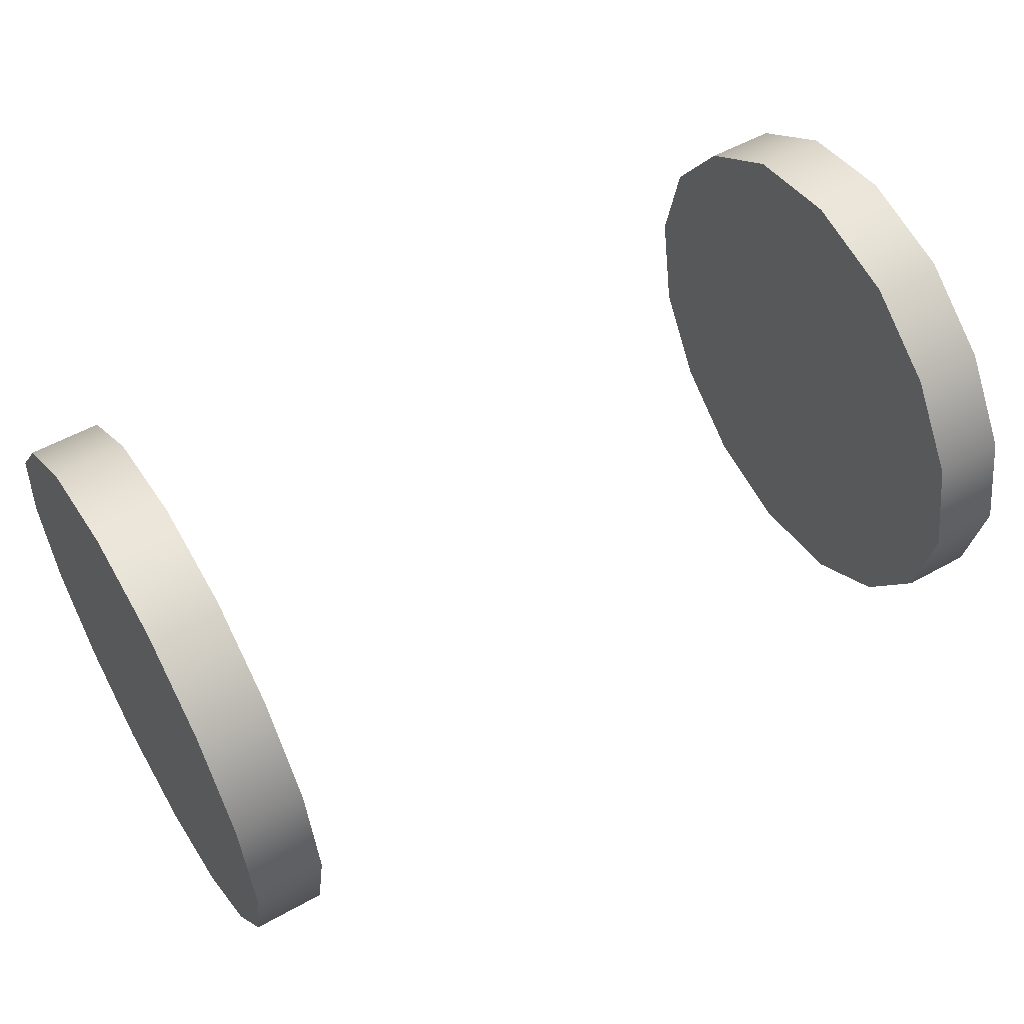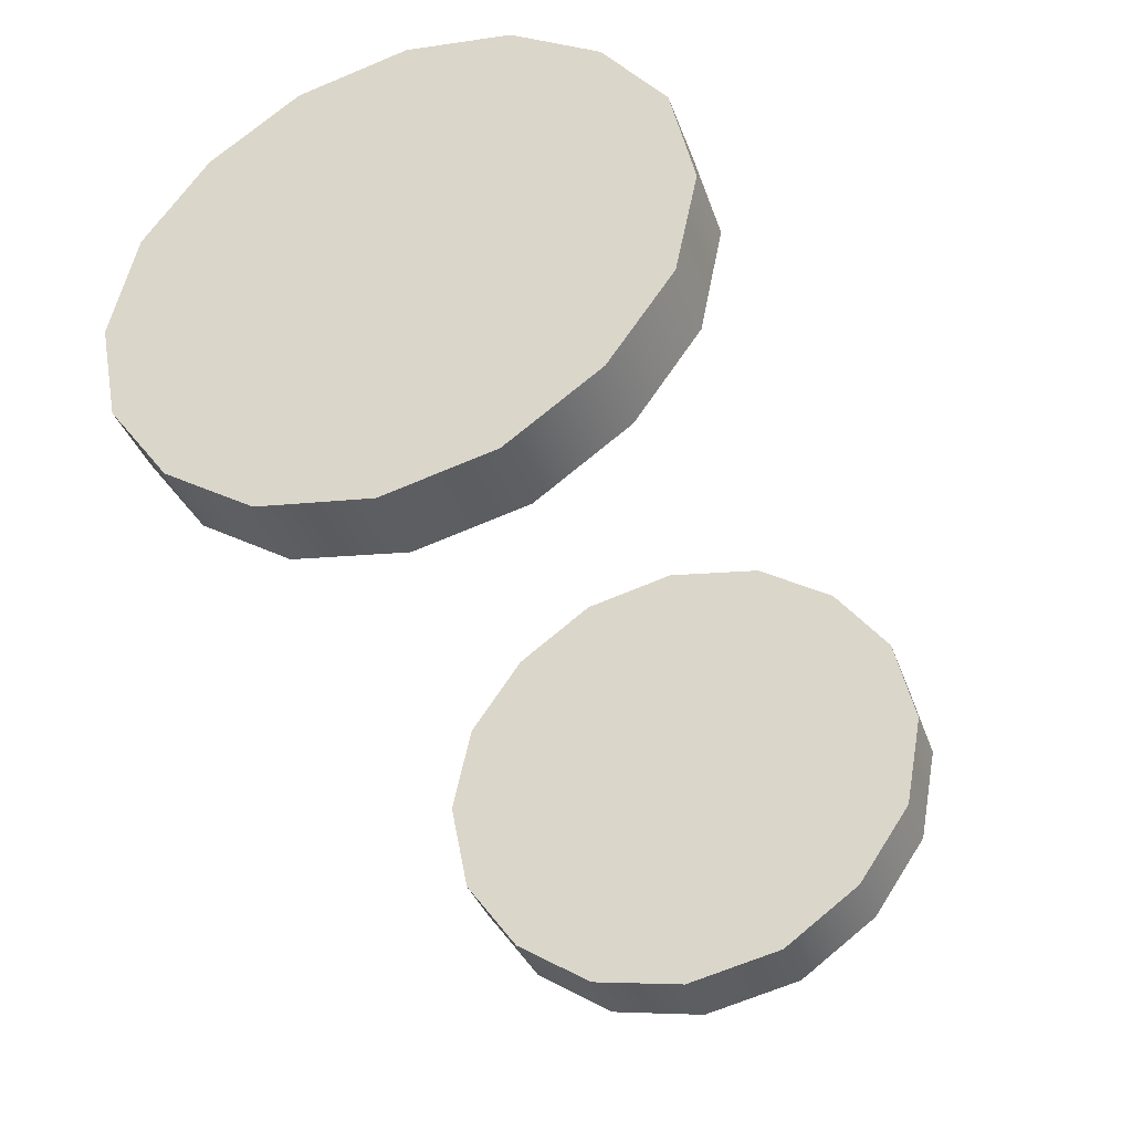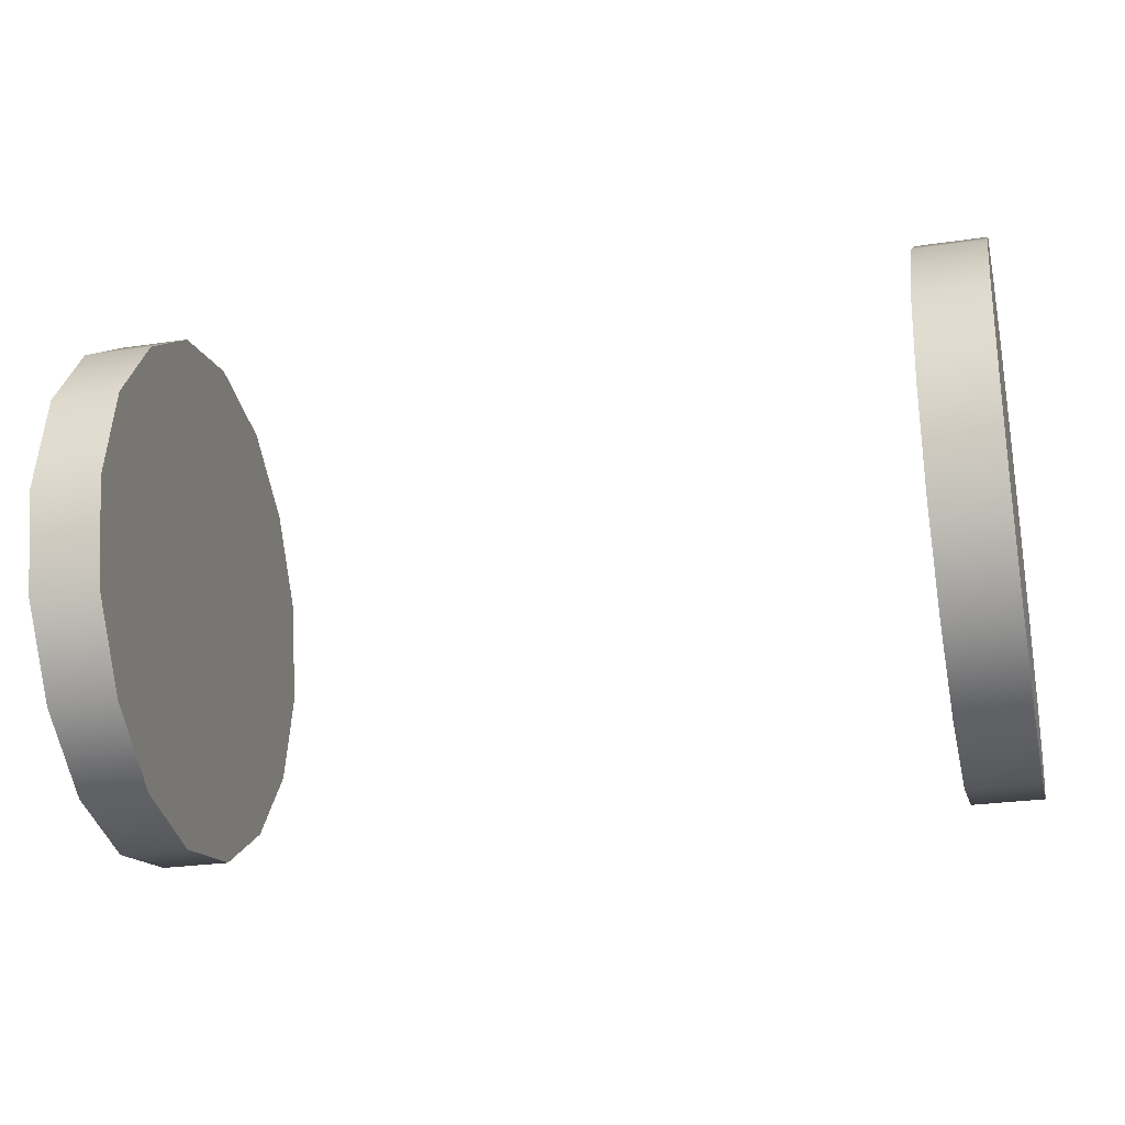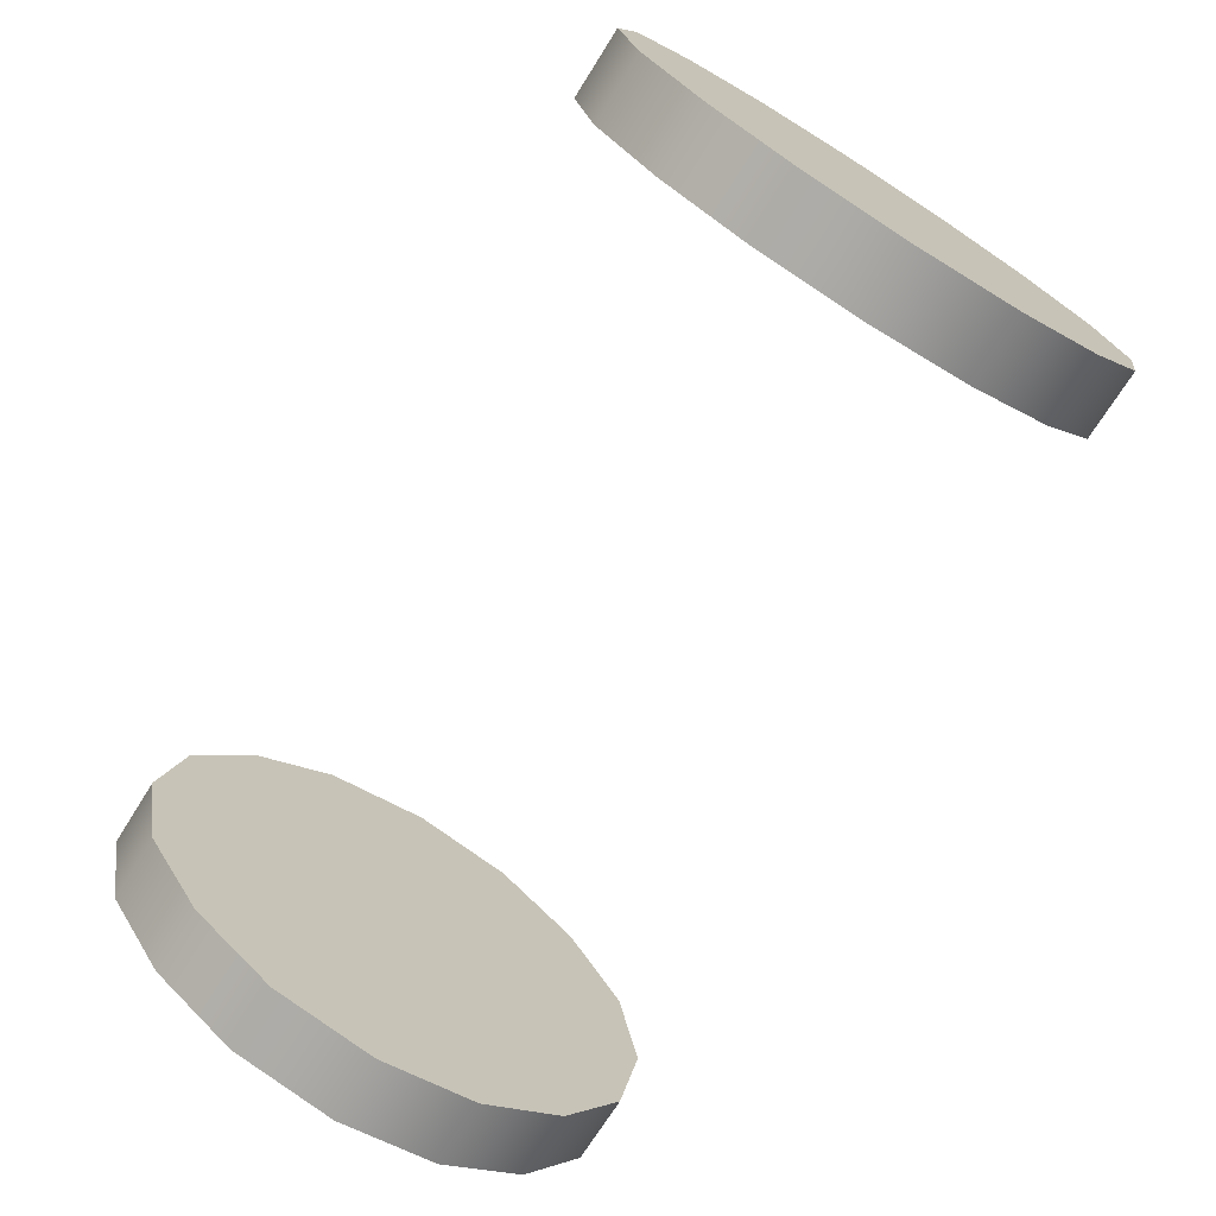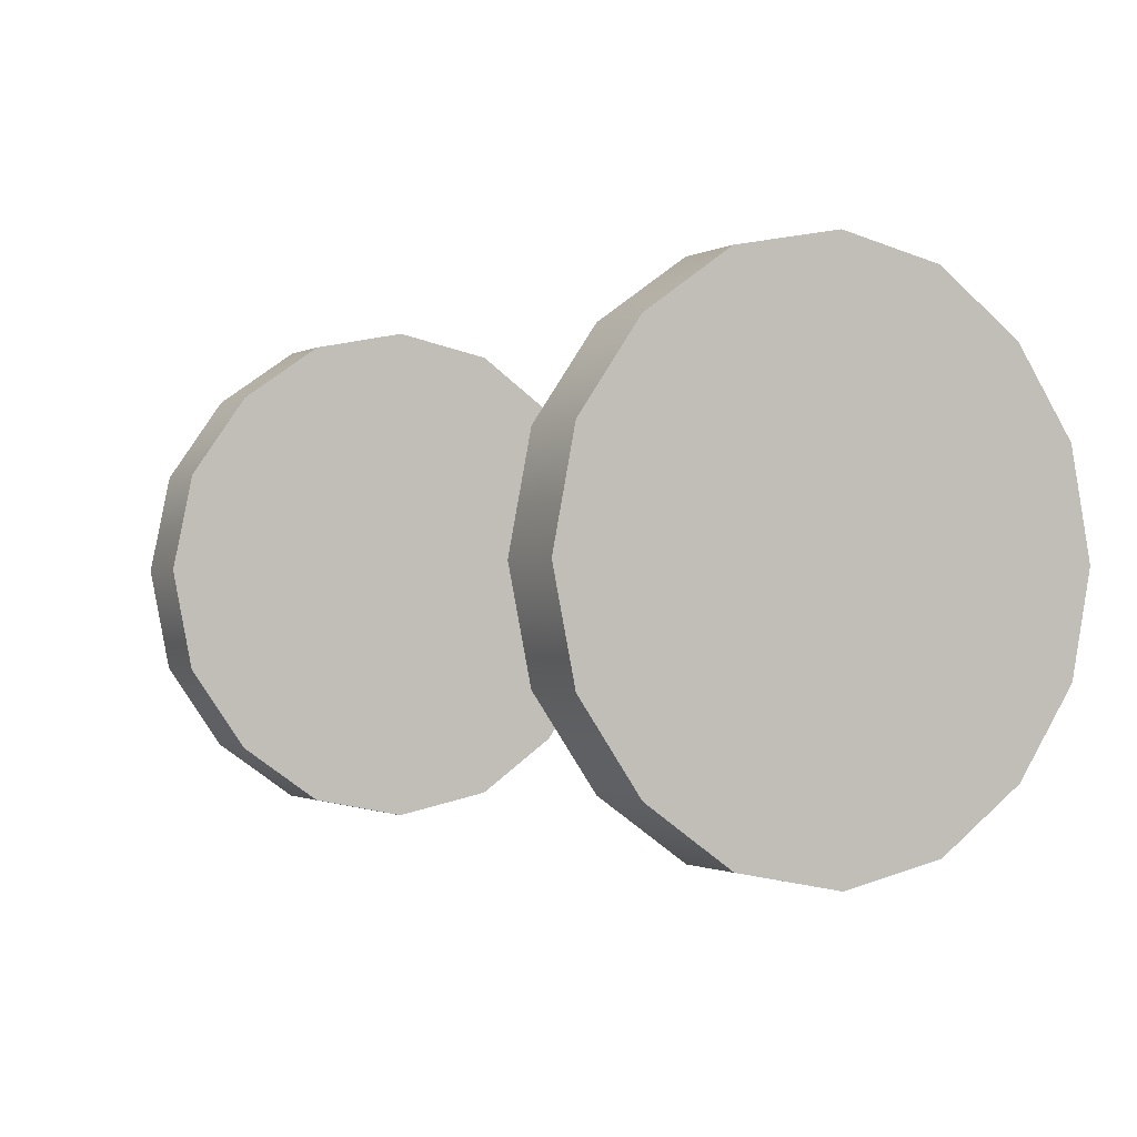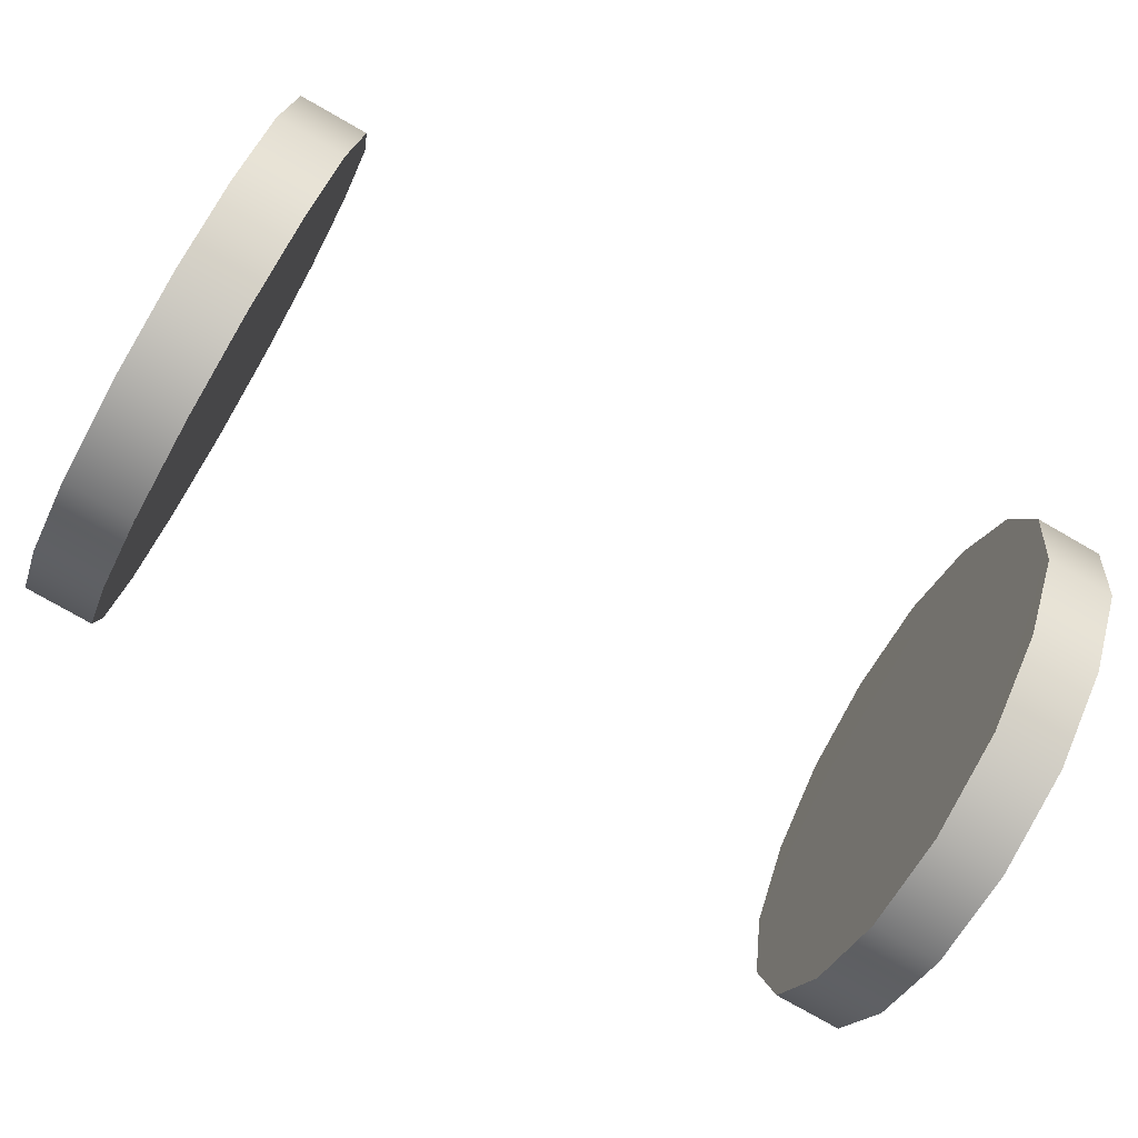
<metadata>
{"format":"obj","ext":"obj","renderer":"f3d","projection":"perspective","resolution":1024,"background":"white","views":[{"elev":54.3,"azim":-30.6,"up":"+Z"},{"elev":-38.8,"azim":-70.5,"up":"+Z"},{"elev":-26.1,"azim":13.2,"up":"+Z"},{"elev":-72.6,"azim":-122.2,"up":"+Y"},{"elev":-1.1,"azim":-119.9,"up":"+Z"},{"elev":-78.2,"azim":-29.7,"up":"+Z"}]}
</metadata>
<code>
o model_8
v -409 84.52 73
v -399.5 84.52 73
v -409 98.42 70.11
v -399.5 98.42 70.11
v -409 110 62
v -399.5 110 62
v -409 118.1 50.42
v -399.5 118.1 50.42
v -409 121 36.52
v -399.5 121 36.52
v -409 118.1 22.05
v -399.5 118.1 22.05
v -409 110 10.47
v -399.5 110 10.47
v -409 98.42 2.358
v -399.5 98.42 2.358
v -409 84.52 -0.5368
v -399.5 84.52 -0.5368
v -409 70.05 2.358
v -399.5 70.05 2.358
v -409 58.47 10.47
v -399.5 58.47 10.47
v -409 50.36 22.05
v -399.5 50.36 22.05
v -409 47.46 36.52
v -399.5 47.46 36.52
v -409 50.36 50.42
v -399.5 50.36 50.42
v -409 58.47 62
v -399.5 58.47 62
v -409 70.05 70.11
v -399.5 70.05 70.11
v -409 84.52 73
v -399.5 84.52 73
v -409 98.42 2.358
v -409 84.52 -0.5368
v -409 110 10.47
v -409 121 36.52
v -409 118.1 22.05
v -409 47.46 36.52
v -409 84.52 73
v -409 110 62
v -409 98.42 70.11
v -409 58.47 62
v -409 70.05 70.11
v -520.4 83.94 73
v -520.4 70.05 70.11
v -510.9 83.94 73
v -510.9 70.05 70.11
v -520.4 58.47 62
v -510.9 58.47 62
v -520.4 50.36 50.42
v -510.9 50.36 50.42
v -520.4 47.46 35.94
v -510.9 47.46 36.52
v -520.4 50.36 22.05
v -510.9 50.36 22.05
v -520.4 58.47 10.47
v -510.9 58.47 10.47
v -520.4 70.05 2.358
v -510.9 70.05 2.358
v -520.4 83.94 -0.5368
v -510.9 83.94 -0.5368
v -520.4 98.42 2.358
v -510.9 98.42 2.358
v -520.4 110 10.47
v -510.9 110 10.47
v -520.4 118.1 22.05
v -510.9 118.1 22.05
v -520.4 121 35.94
v -510.9 121 35.94
v -520.4 118.1 50.42
v -510.9 118.1 50.42
v -520.4 110 62
v -510.9 110 62
v -520.4 98.42 70.11
v -510.9 98.42 70.11
v -520.4 83.94 73
v -510.9 83.94 73
v -409 70.05 2.358
v -409 58.47 10.47
v -520.4 98.42 70.11
v -520.4 110 62
v -520.4 83.94 73
v -520.4 58.47 62
v -520.4 70.05 70.11
v -520.4 118.1 50.42
v -520.4 50.36 50.42
v -520.4 50.36 22.05
v -520.4 98.42 2.358
v -520.4 70.05 2.358
v -520.4 83.94 -0.5368
v -520.4 118.1 22.05
v -520.4 110 10.47
v -510.9 70.05 2.358
v -510.9 83.94 -0.5368
v -510.9 58.47 10.47
v -510.9 47.46 36.52
v -510.9 50.36 22.05
v -510.9 121 35.94
v -510.9 83.94 73
v -510.9 58.47 62
v -510.9 70.05 70.11
v -510.9 110 62
v -510.9 98.42 70.11
v -399.5 110 10.47
v -399.5 118.1 22.05
v -399.5 98.42 2.358
v -399.5 118.1 50.42
v -399.5 50.36 22.05
v -399.5 50.36 50.42
v -399.5 47.46 36.52
v -399.5 58.47 62
v -399.5 110 62
v -399.5 84.52 73
v -399.5 98.42 70.11
v -399.5 58.47 10.47
v -399.5 70.05 2.358
v -510.9 98.42 2.358
v -510.9 110 10.47
v -409 50.36 22.05
v -409 50.36 50.42
v -409 118.1 50.42
v -399.5 70.05 70.11
v -399.5 84.52 -0.5368
v -399.5 121 36.52
v -510.9 118.1 50.42
v -510.9 50.36 50.42
v -510.9 118.1 22.05
v -520.4 121 35.94
v -520.4 58.47 10.47
v -520.4 47.46 35.94
f 1 2 3
f 2 4 3
f 3 4 5
f 4 6 5
f 5 6 7
f 6 8 7
f 7 8 9
f 8 10 9
f 9 10 11
f 10 12 11
f 11 12 13
f 12 14 13
f 13 14 15
f 14 16 15
f 15 16 17
f 16 18 17
f 17 18 19
f 18 20 19
f 19 20 21
f 20 22 21
f 21 22 23
f 22 24 23
f 23 24 25
f 24 26 25
f 25 26 27
f 26 28 27
f 27 28 29
f 28 30 29
f 29 30 31
f 30 32 31
f 31 32 33
f 32 34 33
f 33 34 34
f 34 35 34
f 34 35 35
f 35 36 35
f 35 36 37
f 36 38 37
f 37 38 39
f 38 39 39
f 39 39 36
f 39 36 36
f 36 36 36
f 36 40 36
f 36 40 38
f 40 41 38
f 38 41 42
f 41 43 42
f 42 43 43
f 43 40 43
f 43 40 40
f 40 44 40
f 40 44 41
f 44 45 41
f 41 45 45
f 45 46 45
f 45 46 46
f 46 47 46
f 46 47 48
f 47 49 48
f 48 49 49
f 49 47 49
f 49 47 47
f 47 50 47
f 47 50 49
f 50 51 49
f 49 51 51
f 51 50 51
f 51 50 50
f 50 52 50
f 50 52 51
f 52 53 51
f 51 53 53
f 53 52 53
f 53 52 52
f 52 54 52
f 52 54 53
f 54 55 53
f 53 55 55
f 55 54 55
f 55 54 54
f 54 56 54
f 54 56 55
f 56 57 55
f 55 57 57
f 57 56 57
f 57 56 56
f 56 58 56
f 56 58 57
f 58 59 57
f 57 59 59
f 59 58 59
f 59 58 58
f 58 60 58
f 58 60 59
f 60 61 59
f 59 61 61
f 61 60 61
f 61 60 60
f 60 62 60
f 60 62 61
f 62 63 61
f 61 63 63
f 63 62 63
f 63 62 62
f 62 64 62
f 62 64 63
f 64 65 63
f 63 65 65
f 65 64 65
f 65 64 64
f 64 66 64
f 64 66 65
f 66 67 65
f 65 67 67
f 67 66 67
f 67 66 66
f 66 68 66
f 66 68 67
f 68 69 67
f 67 69 69
f 69 68 69
f 69 68 68
f 68 70 68
f 68 70 69
f 70 71 69
f 69 71 71
f 71 70 71
f 71 70 70
f 70 72 70
f 70 72 71
f 72 73 71
f 71 73 73
f 73 72 73
f 73 72 72
f 72 74 72
f 72 74 73
f 74 75 73
f 73 75 75
f 75 74 75
f 75 74 74
f 74 76 74
f 74 76 75
f 76 77 75
f 75 77 77
f 77 76 77
f 77 76 76
f 76 78 76
f 76 78 77
f 78 79 77
f 77 79 79
f 79 80 79
f 79 80 80
f 80 81 80
f 80 81 36
f 81 40 36
f 36 40 40
f 40 82 40
f 40 82 82
f 82 83 82
f 82 83 84
f 83 85 84
f 84 85 86
f 85 86 86
f 86 86 83
f 86 83 83
f 83 83 83
f 83 87 83
f 83 87 85
f 87 88 85
f 85 88 88
f 88 87 88
f 88 87 89
f 87 90 89
f 89 90 91
f 90 92 91
f 91 92 92
f 92 87 92
f 92 87 87
f 87 93 87
f 87 93 90
f 93 94 90
f 90 94 94
f 94 95 94
f 94 95 95
f 95 96 95
f 95 96 97
f 96 98 97
f 97 98 99
f 98 99 99
f 99 99 96
f 99 96 96
f 96 96 96
f 96 100 96
f 96 100 98
f 100 101 98
f 98 101 102
f 101 103 102
f 102 103 103
f 103 100 103
f 103 100 100
f 100 104 100
f 100 104 101
f 104 105 101
f 101 105 105
f 105 106 105
f 105 106 106
f 106 107 106
f 106 107 108
f 107 109 108
f 108 109 110
f 109 111 110
f 110 111 112
f 111 112 112
f 112 112 111
f 112 111 111
f 111 111 111
f 111 109 111
f 111 109 113
f 109 114 113
f 113 114 115
f 114 116 115
f 115 116 116
f 116 117 116
f 116 117 117
f 117 118 117
f 117 118 110
f 118 108 110
f 110 108 108
f 108 119 108
f 108 119 119
f 119 120 119
f 119 120 96
f 120 100 96
f 81 121 40
f 40 122 44
f 42 123 38
f 115 124 113
f 118 125 108
f 107 126 109
f 100 127 104
f 102 128 98
f 129 100 120
f 87 130 93
f 91 131 89
f 89 132 88

</code>
